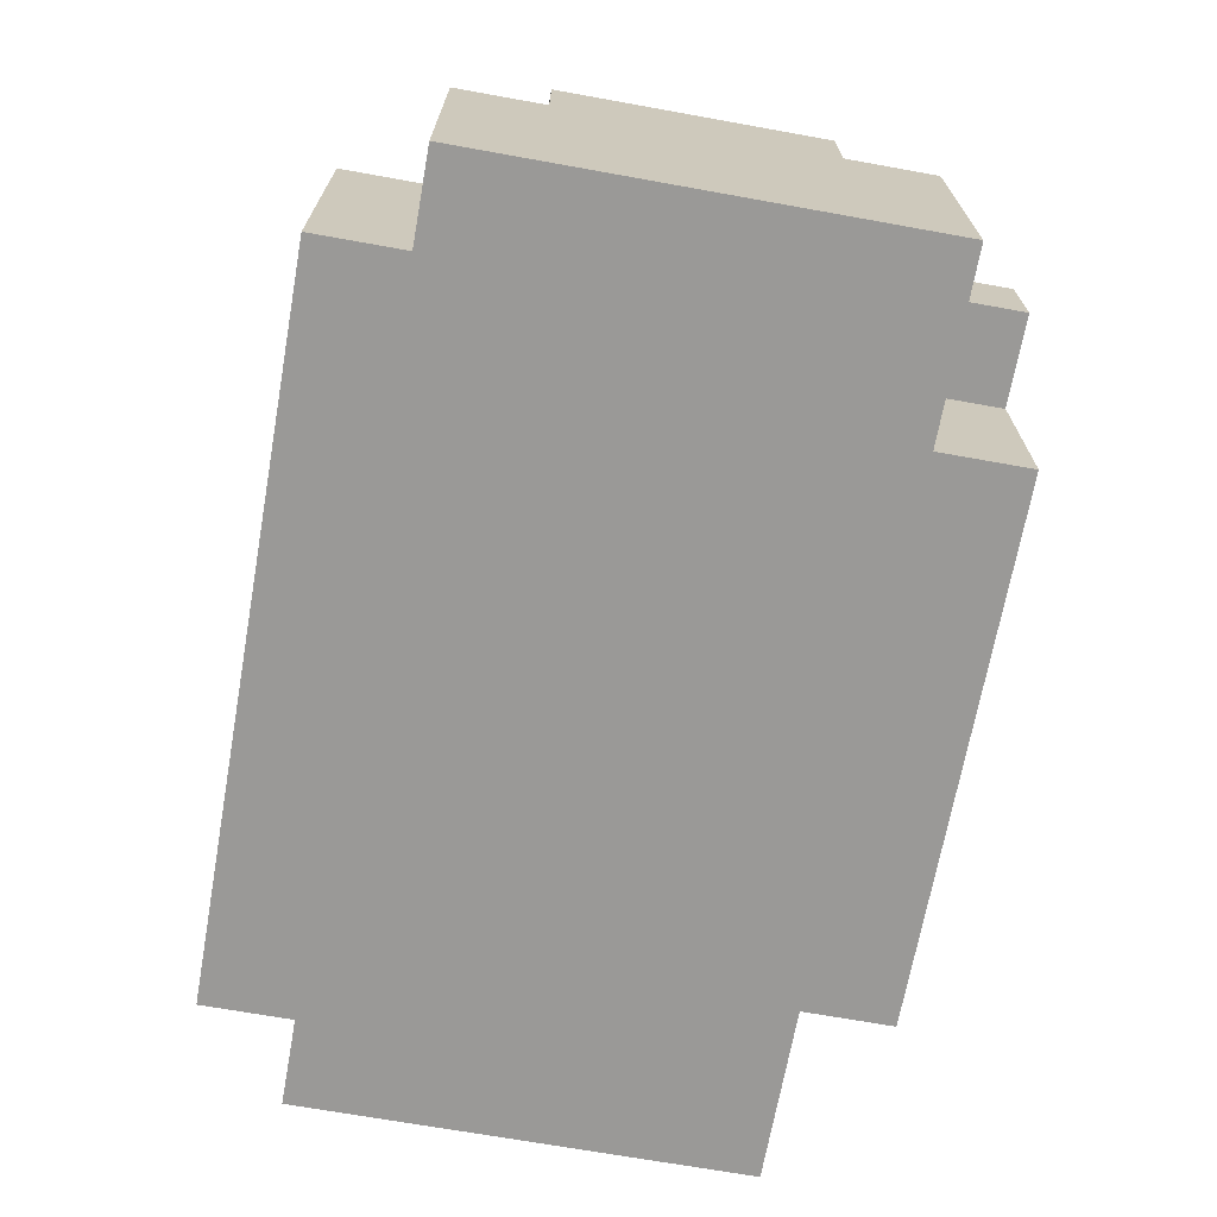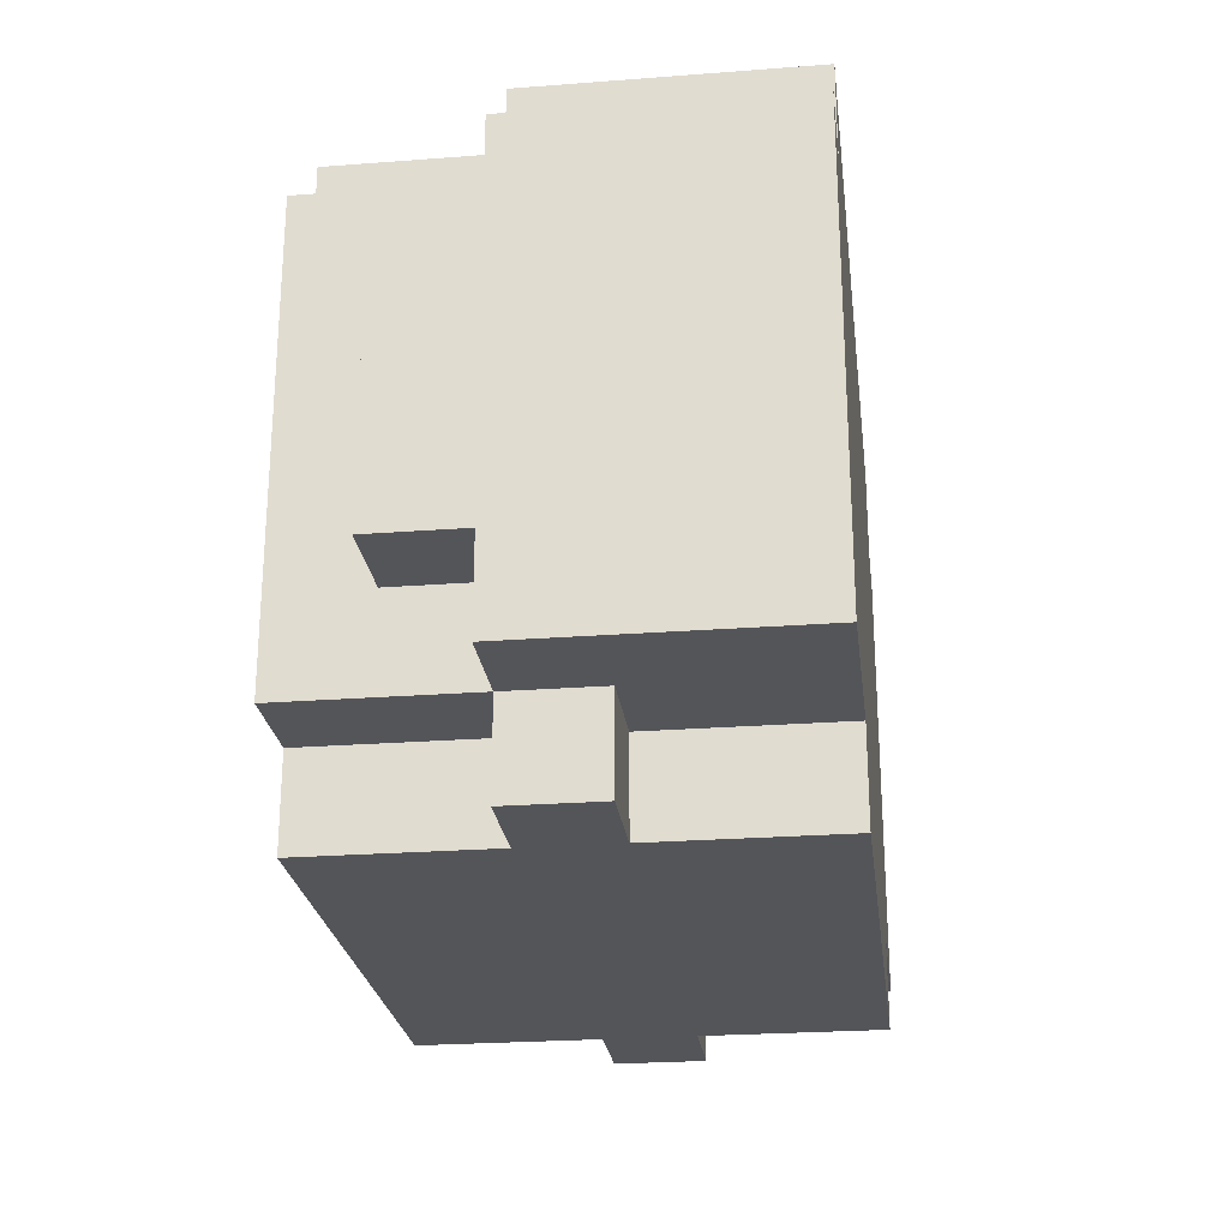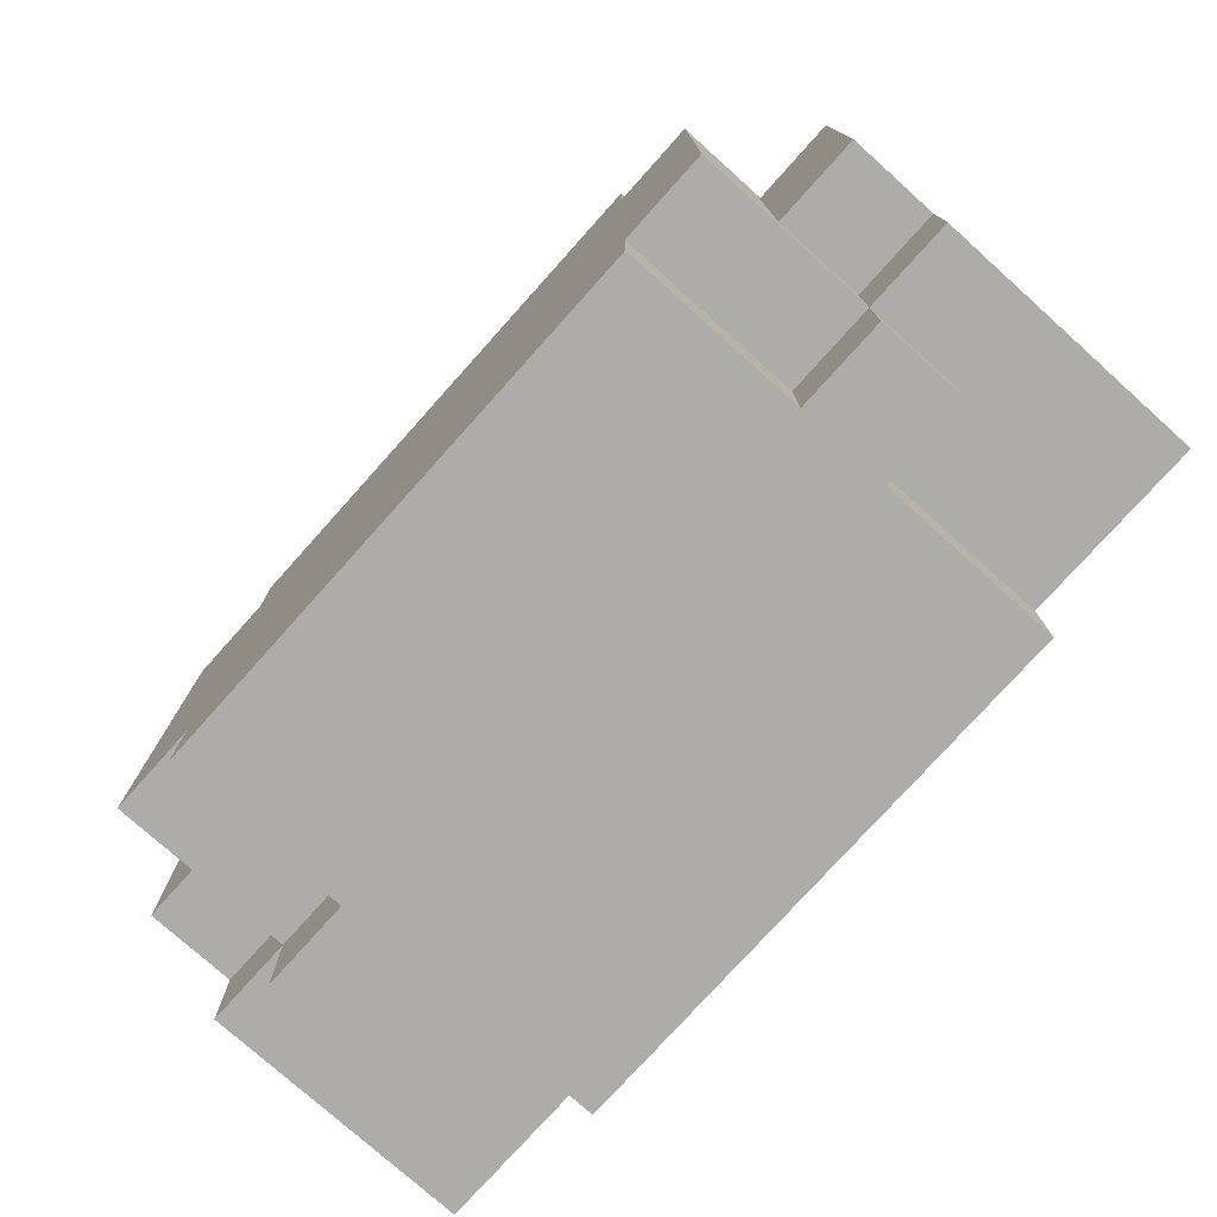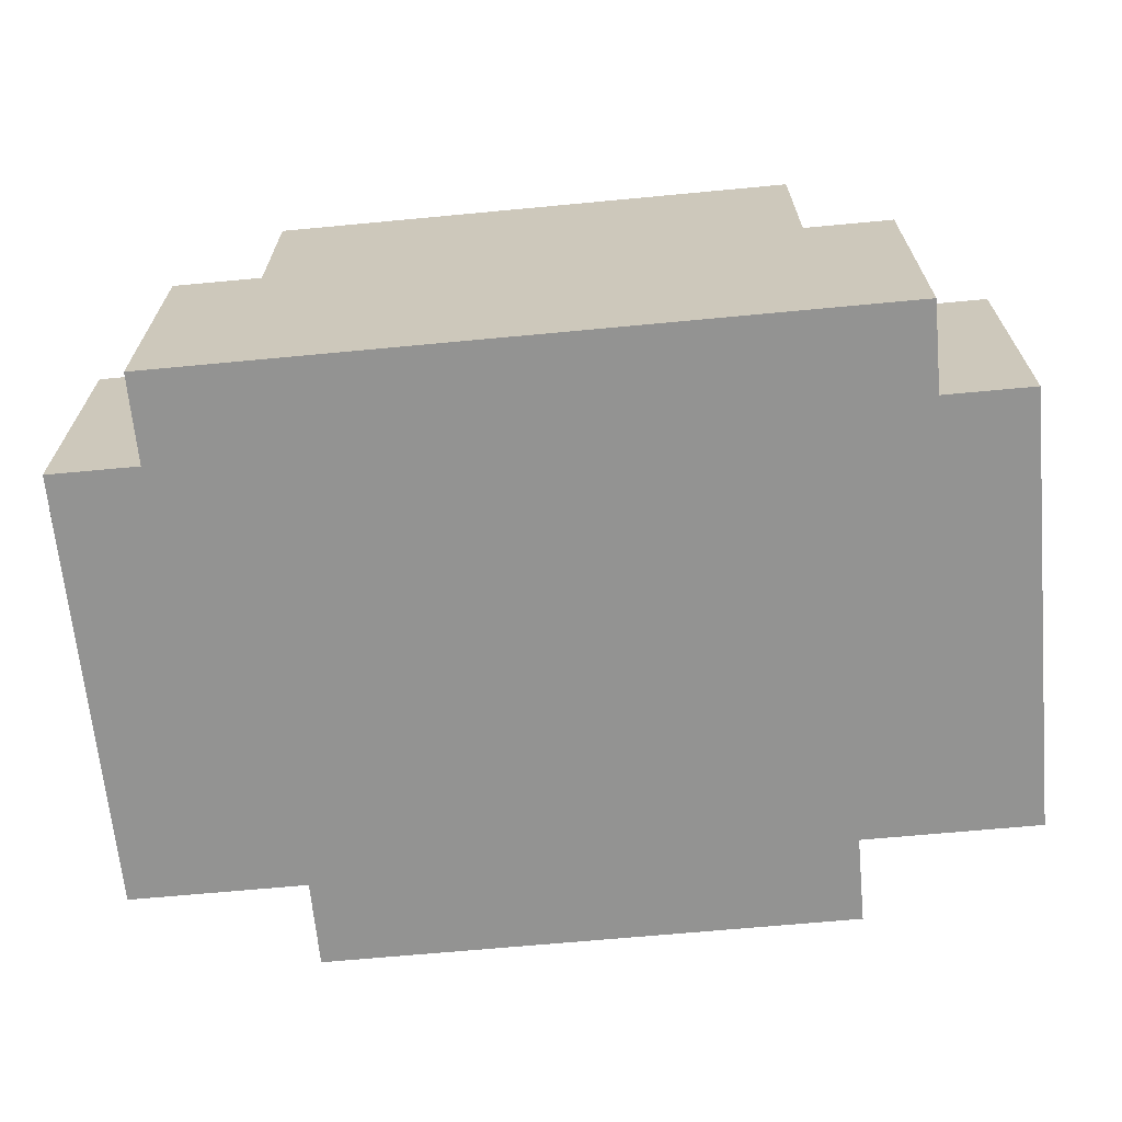
<metadata>
{"format":"obj","ext":"obj","renderer":"f3d","projection":"perspective","resolution":1024,"background":"white","views":[{"elev":-69.0,"azim":79.8,"up":"+Y"},{"elev":-24.8,"azim":-82.9,"up":"+Z"},{"elev":-76.8,"azim":-131.9,"up":"+Z"},{"elev":-66.7,"azim":5.4,"up":"+Y"}]}
</metadata>
<code>
o
v -0.5 0 0.2
v -0.5 0 0.1
v -0.5 0 0
v -0.5 0 -0.1
v -0.5 0 -0.2
v -0.5 0 -0.3
v -0.5 0.1 0.2
v -0.5 0.1 0.1
v -0.5 0.1 0
v -0.5 0.1 -0.1
v -0.5 0.1 -0.2
v -0.5 0.1 -0.3
v -0.5 0.2 0.1
v -0.5 0.2 0
v -0.5 0.2 -0.1
v -0.5 0.2 -0.2
v -0.5 0.3 0.2
v -0.5 0.3 0.1
v -0.5 0.3 0
v -0.5 0.3 -0.1
v -0.5 0.3 -0.2
v -0.5 0.3 -0.3
v -0.5 0.4 0.1
v -0.5 0.4 0
v -0.5 0.4 -0.1
v -0.5 0.4 -0.2
v -0.4 0 0.3
v -0.4 0 0.2
v -0.4 0.1 0.3
v -0.4 0.1 0.2
v -0.4 0.2 -0.3
v -0.4 0.2 -0.4
v -0.4 0.3 0.3
v -0.4 0.3 0.2
v -0.4 0.3 0.1
v -0.4 0.3 -0.2
v -0.4 0.3 -0.3
v -0.4 0.3 -0.4
v -0.4 0.4 0.2
v -0.4 0.4 0.1
v -0.4 0.4 0
v -0.4 0.4 -0.1
v -0.4 0.4 -0.2
v -0.4 0.4 -0.3
v -0.4 0.5 0.2
v -0.4 0.5 -0.3
v -0.3 0 -0.3
v -0.3 0 -0.4
v -0.3 0.1 -0.3
v -0.3 0.1 -0.4
v -0.3 0.2 -0.3
v -0.3 0.2 -0.4
v -0.3 0.3 0.3
v -0.3 0.3 0.2
v -0.3 0.3 -0.3
v -0.3 0.3 -0.4
v -0.3 0.4 0.3
v -0.3 0.4 0.2
v -0.3 0.4 -0.3
v -0.3 0.4 -0.4
v -0.3 0.5 0.3
v -0.3 0.5 0.2
v -0.3 0.5 -0.3
v -0.3 0.5 -0.4
v 0.3 0 -0.3
v 0.3 0 -0.4
v 0.3 0.1 -0.3
v 0.3 0.1 -0.4
v 0.3 0.2 -0.3
v 0.3 0.2 -0.4
v 0.3 0.3 0.3
v 0.3 0.3 0.2
v 0.3 0.3 -0.3
v 0.3 0.3 -0.4
v 0.3 0.4 0.3
v 0.3 0.4 0.2
v 0.3 0.4 -0.3
v 0.3 0.4 -0.4
v 0.3 0.5 0.3
v 0.3 0.5 0.2
v 0.3 0.5 -0.3
v 0.3 0.5 -0.4
v 0.4 0 0.3
v 0.4 0 0.2
v 0.4 0.1 0.3
v 0.4 0.1 0.2
v 0.4 0.2 -0.3
v 0.4 0.2 -0.4
v 0.4 0.3 0.3
v 0.4 0.3 0.2
v 0.4 0.3 0.1
v 0.4 0.3 -0.2
v 0.4 0.3 -0.3
v 0.4 0.3 -0.4
v 0.4 0.4 0.2
v 0.4 0.4 0.1
v 0.4 0.4 0
v 0.4 0.4 -0.1
v 0.4 0.4 -0.2
v 0.4 0.4 -0.3
v 0.4 0.5 0.2
v 0.4 0.5 -0.3
v 0.5 0 0.2
v 0.5 0 0.1
v 0.5 0 0
v 0.5 0 -0.1
v 0.5 0 -0.2
v 0.5 0 -0.3
v 0.5 0.1 0.2
v 0.5 0.1 0.1
v 0.5 0.1 0
v 0.5 0.1 -0.1
v 0.5 0.1 -0.2
v 0.5 0.1 -0.3
v 0.5 0.2 0.1
v 0.5 0.2 0
v 0.5 0.2 -0.1
v 0.5 0.2 -0.2
v 0.5 0.3 0.2
v 0.5 0.3 0.1
v 0.5 0.3 0
v 0.5 0.3 -0.1
v 0.5 0.3 -0.2
v 0.5 0.3 -0.3
v 0.5 0.4 0.1
v 0.5 0.4 0
v 0.5 0.4 -0.1
v 0.5 0.4 -0.2
v -0.4 0 0.3
v -0.4 0.1 0.3
v -0.4 0.3 0.3
v -0.3 0 0.3
v -0.3 0.1 0.3
v -0.3 0.2 0.3
v -0.3 0.3 0.3
v -0.3 0.4 0.3
v -0.3 0.5 0.3
v -0.2 0 0.3
v -0.2 0.1 0.3
v -0.2 0.2 0.3
v -0.2 0.3 0.3
v -0.1 0 0.3
v -0.1 0.1 0.3
v -0.1 0.2 0.3
v -0.1 0.3 0.3
v -0.1 0.4 0.3
v 0.1 0 0.3
v 0.1 0.1 0.3
v 0.1 0.2 0.3
v 0.1 0.3 0.3
v 0.1 0.4 0.3
v 0.2 0 0.3
v 0.2 0.1 0.3
v 0.2 0.2 0.3
v 0.2 0.3 0.3
v 0.3 0 0.3
v 0.3 0.1 0.3
v 0.3 0.2 0.3
v 0.3 0.3 0.3
v 0.3 0.4 0.3
v 0.3 0.5 0.3
v 0.4 0 0.3
v 0.4 0.1 0.3
v 0.4 0.3 0.3
v -0.5 0 0.2
v -0.5 0.1 0.2
v -0.5 0.3 0.2
v -0.4 0 0.2
v -0.4 0.1 0.2
v -0.4 0.3 0.2
v -0.4 0.4 0.2
v -0.4 0.5 0.2
v -0.3 0.3 0.2
v -0.3 0.4 0.2
v -0.3 0.5 0.2
v 0.3 0.3 0.2
v 0.3 0.4 0.2
v 0.3 0.5 0.2
v 0.4 0 0.2
v 0.4 0.1 0.2
v 0.4 0.3 0.2
v 0.4 0.4 0.2
v 0.4 0.5 0.2
v 0.5 0 0.2
v 0.5 0.1 0.2
v 0.5 0.3 0.2
v -0.5 0.3 0.1
v -0.5 0.4 0.1
v -0.4 0.3 0.1
v -0.4 0.4 0.1
v 0.4 0.3 0.1
v 0.4 0.4 0.1
v 0.5 0.3 0.1
v 0.5 0.4 0.1
v -0.5 0.3 -0.2
v -0.5 0.4 -0.2
v -0.4 0.3 -0.2
v -0.4 0.4 -0.2
v 0.4 0.3 -0.2
v 0.4 0.4 -0.2
v 0.5 0.3 -0.2
v 0.5 0.4 -0.2
v -0.5 0 -0.3
v -0.5 0.1 -0.3
v -0.5 0.3 -0.3
v -0.4 0 -0.3
v -0.4 0.1 -0.3
v -0.4 0.2 -0.3
v -0.4 0.3 -0.3
v -0.4 0.4 -0.3
v -0.4 0.5 -0.3
v -0.3 0 -0.3
v -0.3 0.1 -0.3
v -0.3 0.2 -0.3
v -0.3 0.3 -0.3
v -0.3 0.4 -0.3
v -0.3 0.5 -0.3
v 0.3 0 -0.3
v 0.3 0.1 -0.3
v 0.3 0.2 -0.3
v 0.3 0.3 -0.3
v 0.3 0.4 -0.3
v 0.3 0.5 -0.3
v 0.4 0 -0.3
v 0.4 0.1 -0.3
v 0.4 0.2 -0.3
v 0.4 0.3 -0.3
v 0.4 0.4 -0.3
v 0.4 0.5 -0.3
v 0.5 0 -0.3
v 0.5 0.1 -0.3
v 0.5 0.3 -0.3
v -0.4 0.2 -0.4
v -0.4 0.3 -0.4
v -0.3 0 -0.4
v -0.3 0.1 -0.4
v -0.3 0.2 -0.4
v -0.3 0.3 -0.4
v -0.3 0.4 -0.4
v -0.3 0.5 -0.4
v -0.2 0.1 -0.4
v -0.2 0.2 -0.4
v -0.2 0.3 -0.4
v -0.1 0 -0.4
v -0.1 0.1 -0.4
v -0.1 0.2 -0.4
v -0.1 0.3 -0.4
v -0.1 0.4 -0.4
v -0.1 0.5 -0.4
v 0.1 0 -0.4
v 0.1 0.1 -0.4
v 0.1 0.2 -0.4
v 0.1 0.3 -0.4
v 0.1 0.4 -0.4
v 0.1 0.5 -0.4
v 0.2 0.1 -0.4
v 0.2 0.2 -0.4
v 0.2 0.3 -0.4
v 0.3 0 -0.4
v 0.3 0.1 -0.4
v 0.3 0.2 -0.4
v 0.3 0.3 -0.4
v 0.3 0.4 -0.4
v 0.3 0.5 -0.4
v 0.4 0.2 -0.4
v 0.4 0.3 -0.4
v -0.4 0 0.3
v -0.3 0 0.3
v -0.2 0 0.3
v -0.1 0 0.3
v 0.1 0 0.3
v 0.2 0 0.3
v 0.3 0 0.3
v 0.4 0 0.3
v -0.5 0 0.2
v -0.4 0 0.2
v -0.3 0 0.2
v -0.2 0 0.2
v -0.1 0 0.2
v 0.1 0 0.2
v 0.2 0 0.2
v 0.3 0 0.2
v 0.4 0 0.2
v 0.5 0 0.2
v -0.5 0 0.1
v -0.4 0 0.1
v 0.4 0 0.1
v 0.5 0 0.1
v -0.5 0 0
v -0.4 0 0
v 0.4 0 0
v 0.5 0 0
v -0.5 0 -0.1
v -0.4 0 -0.1
v 0.4 0 -0.1
v 0.5 0 -0.1
v -0.5 0 -0.2
v -0.4 0 -0.2
v -0.3 0 -0.2
v 0.3 0 -0.2
v 0.4 0 -0.2
v 0.5 0 -0.2
v -0.5 0 -0.3
v -0.4 0 -0.3
v -0.3 0 -0.3
v -0.1 0 -0.3
v 0.1 0 -0.3
v 0.3 0 -0.3
v 0.4 0 -0.3
v 0.5 0 -0.3
v -0.3 0 -0.4
v -0.1 0 -0.4
v 0.1 0 -0.4
v 0.3 0 -0.4
v -0.4 0.2 -0.3
v -0.3 0.2 -0.3
v 0.3 0.2 -0.3
v 0.4 0.2 -0.3
v -0.4 0.2 -0.4
v -0.3 0.2 -0.4
v 0.3 0.2 -0.4
v 0.4 0.2 -0.4
v -0.4 0.3 0.3
v -0.3 0.3 0.3
v 0.3 0.3 0.3
v 0.4 0.3 0.3
v -0.5 0.3 0.2
v -0.4 0.3 0.2
v -0.3 0.3 0.2
v 0.3 0.3 0.2
v 0.4 0.3 0.2
v 0.5 0.3 0.2
v -0.5 0.3 0.1
v -0.4 0.3 0.1
v 0.4 0.3 0.1
v 0.5 0.3 0.1
v -0.5 0.3 -0.2
v -0.4 0.3 -0.2
v 0.4 0.3 -0.2
v 0.5 0.3 -0.2
v -0.5 0.3 -0.3
v -0.4 0.3 -0.3
v -0.3 0.3 -0.3
v 0.3 0.3 -0.3
v 0.4 0.3 -0.3
v 0.5 0.3 -0.3
v -0.4 0.3 -0.4
v -0.3 0.3 -0.4
v 0.3 0.3 -0.4
v 0.4 0.3 -0.4
v -0.5 0.4 0.1
v -0.4 0.4 0.1
v 0.4 0.4 0.1
v 0.5 0.4 0.1
v -0.5 0.4 0
v -0.4 0.4 0
v 0.4 0.4 0
v 0.5 0.4 0
v -0.5 0.4 -0.1
v -0.4 0.4 -0.1
v 0.4 0.4 -0.1
v 0.5 0.4 -0.1
v -0.5 0.4 -0.2
v -0.4 0.4 -0.2
v 0.4 0.4 -0.2
v 0.5 0.4 -0.2
v -0.3 0.5 0.3
v 0.3 0.5 0.3
v -0.4 0.5 0.2
v -0.3 0.5 0.2
v 0.3 0.5 0.2
v 0.4 0.5 0.2
v -0.4 0.5 -0.3
v -0.3 0.5 -0.3
v -0.1 0.5 -0.3
v 0.1 0.5 -0.3
v 0.3 0.5 -0.3
v 0.4 0.5 -0.3
v -0.3 0.5 -0.4
v -0.1 0.5 -0.4
v 0.1 0.5 -0.4
v 0.3 0.5 -0.4
f 7 2 1
f 8 3 2
f 8 2 7
f 9 4 3
f 9 3 8
f 10 5 4
f 10 4 9
f 11 6 5
f 11 5 10
f 12 6 11
f 13 8 7
f 13 9 8
f 14 10 9
f 14 9 13
f 15 11 10
f 15 10 14
f 16 12 11
f 16 11 15
f 17 13 7
f 18 14 13
f 18 13 17
f 19 15 14
f 19 14 18
f 20 16 15
f 20 15 19
f 21 12 16
f 21 16 20
f 22 12 21
f 23 19 18
f 24 20 19
f 24 19 23
f 25 21 20
f 25 20 24
f 26 21 25
f 29 28 27
f 30 28 29
f 33 30 29
f 34 30 33
f 37 32 31
f 38 32 37
f 39 35 34
f 40 35 39
f 43 37 36
f 44 37 43
f 45 42 41
f 45 40 39
f 45 44 43
f 45 43 42
f 45 41 40
f 46 44 45
f 49 48 47
f 50 48 49
f 51 50 49
f 52 50 51
f 57 54 53
f 58 54 57
f 59 56 55
f 60 56 59
f 61 58 57
f 62 58 61
f 63 60 59
f 64 60 63
f 65 66 67
f 67 66 68
f 67 68 69
f 69 68 70
f 71 72 75
f 75 72 76
f 73 74 77
f 77 74 78
f 75 76 79
f 79 76 80
f 77 78 81
f 81 78 82
f 83 84 85
f 85 84 86
f 85 86 89
f 89 86 90
f 87 88 93
f 93 88 94
f 90 91 95
f 95 91 96
f 92 93 99
f 99 93 100
f 97 98 101
f 95 96 101
f 99 100 101
f 98 99 101
f 96 97 101
f 101 100 102
f 103 104 109
f 104 105 110
f 109 104 110
f 105 106 111
f 110 105 111
f 106 107 112
f 111 106 112
f 107 108 113
f 112 107 113
f 113 108 114
f 109 110 115
f 110 111 115
f 111 112 116
f 115 111 116
f 112 113 117
f 116 112 117
f 113 114 118
f 117 113 118
f 109 115 119
f 115 116 120
f 119 115 120
f 116 117 121
f 120 116 121
f 117 118 122
f 121 117 122
f 118 114 123
f 122 118 123
f 123 114 124
f 120 121 125
f 121 122 126
f 125 121 126
f 122 123 127
f 126 122 127
f 127 123 128
f 132 130 129
f 133 131 130
f 133 130 132
f 134 131 133
f 135 131 134
f 138 133 132
f 139 134 133
f 139 133 138
f 140 135 134
f 140 134 139
f 141 136 135
f 141 135 140
f 142 139 138
f 143 140 139
f 143 139 142
f 144 141 140
f 144 140 143
f 145 136 141
f 145 141 144
f 146 137 136
f 146 136 145
f 147 143 142
f 148 144 143
f 148 143 147
f 149 145 144
f 149 144 148
f 149 146 145
f 150 146 149
f 151 137 146
f 151 146 150
f 152 148 147
f 153 149 148
f 153 148 152
f 154 150 149
f 154 149 153
f 155 151 150
f 155 150 154
f 156 153 152
f 157 154 153
f 157 153 156
f 158 155 154
f 158 154 157
f 159 151 155
f 159 155 158
f 160 137 151
f 160 151 159
f 161 137 160
f 162 157 156
f 163 159 158
f 163 157 162
f 163 158 157
f 164 159 163
f 168 166 165
f 169 167 166
f 169 166 168
f 170 167 169
f 173 171 170
f 174 172 171
f 174 171 173
f 175 172 174
f 181 177 176
f 182 178 177
f 182 177 181
f 183 178 182
f 184 180 179
f 185 181 180
f 185 180 184
f 186 181 185
f 189 188 187
f 190 188 189
f 193 192 191
f 194 192 193
f 195 196 197
f 197 196 198
f 199 200 201
f 201 200 202
f 203 204 206
f 204 205 207
f 206 204 207
f 207 205 208
f 208 205 209
f 206 207 212
f 207 208 213
f 212 207 213
f 213 208 214
f 209 210 215
f 210 211 216
f 215 210 216
f 216 211 217
f 218 219 224
f 219 220 225
f 224 219 225
f 225 220 226
f 221 222 227
f 222 223 228
f 227 222 228
f 228 223 229
f 224 225 230
f 226 227 231
f 230 225 231
f 225 226 231
f 231 227 232
f 233 234 237
f 237 234 238
f 235 236 241
f 236 237 241
f 237 238 242
f 241 237 242
f 238 239 243
f 242 238 243
f 235 241 244
f 241 242 245
f 244 241 245
f 242 243 246
f 245 242 246
f 243 239 247
f 246 243 247
f 239 240 248
f 247 239 248
f 248 240 249
f 244 245 250
f 245 246 251
f 250 245 251
f 246 247 252
f 251 246 252
f 247 248 253
f 252 247 253
f 248 249 254
f 253 248 254
f 254 249 255
f 250 251 256
f 251 252 256
f 252 253 257
f 256 252 257
f 253 254 258
f 257 253 258
f 250 256 259
f 256 257 260
f 259 256 260
f 257 258 261
f 260 257 261
f 258 254 262
f 261 258 262
f 254 255 263
f 262 254 263
f 263 255 264
f 261 262 265
f 265 262 266
f 276 268 267
f 277 269 268
f 277 268 276
f 278 270 269
f 278 269 277
f 279 271 270
f 279 270 278
f 280 272 271
f 280 271 279
f 281 273 272
f 281 272 280
f 282 274 273
f 282 273 281
f 283 274 282
f 285 276 275
f 286 281 280
f 286 276 285
f 286 277 276
f 286 283 282
f 286 282 281
f 286 278 277
f 286 280 279
f 286 279 278
f 287 284 283
f 287 283 286
f 288 284 287
f 289 286 285
f 290 287 286
f 290 286 289
f 291 288 287
f 291 287 290
f 292 288 291
f 293 290 289
f 294 291 290
f 294 290 293
f 295 292 291
f 295 291 294
f 296 292 295
f 297 294 293
f 298 295 294
f 298 294 297
f 299 295 298
f 300 295 299
f 301 296 295
f 301 295 300
f 302 296 301
f 303 298 297
f 304 299 298
f 304 298 303
f 305 300 299
f 305 299 304
f 306 300 305
f 307 300 306
f 308 301 300
f 308 300 307
f 309 302 301
f 309 301 308
f 310 302 309
f 311 306 305
f 312 307 306
f 312 306 311
f 313 308 307
f 313 307 312
f 314 308 313
f 319 316 315
f 320 316 319
f 321 318 317
f 322 318 321
f 323 324 328
f 328 324 329
f 325 326 330
f 330 326 331
f 327 328 333
f 333 328 334
f 331 332 335
f 335 332 336
f 337 338 341
f 341 338 342
f 339 340 345
f 345 340 346
f 342 343 347
f 347 343 348
f 344 345 349
f 349 345 350
f 351 352 355
f 355 352 356
f 353 354 357
f 357 354 358
f 355 356 359
f 359 356 360
f 357 358 361
f 361 358 362
f 359 360 363
f 363 360 364
f 361 362 365
f 365 362 366
f 367 368 370
f 370 368 371
f 369 370 373
f 370 371 374
f 373 370 374
f 374 371 375
f 375 371 376
f 371 372 377
f 376 371 377
f 377 372 378
f 374 375 379
f 375 376 380
f 379 375 380
f 376 377 381
f 380 376 381
f 381 377 382

</code>
